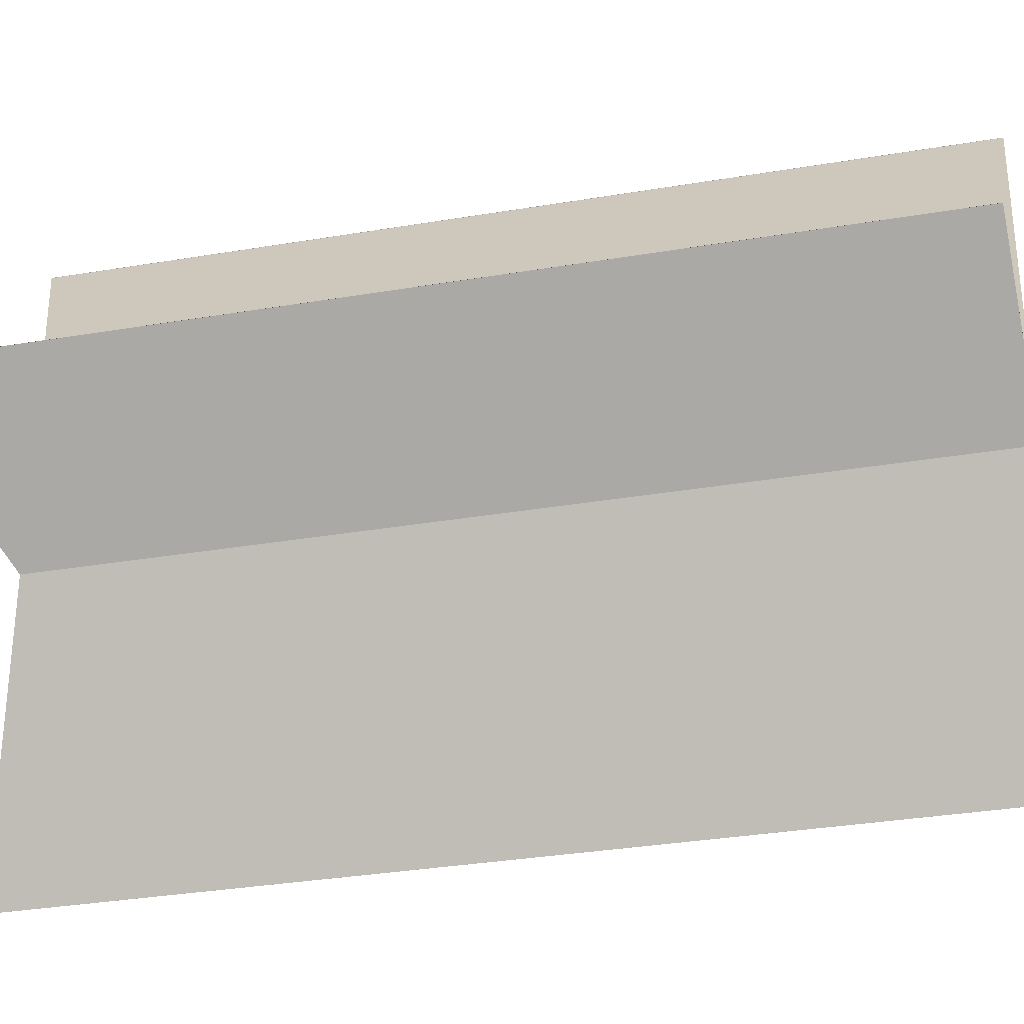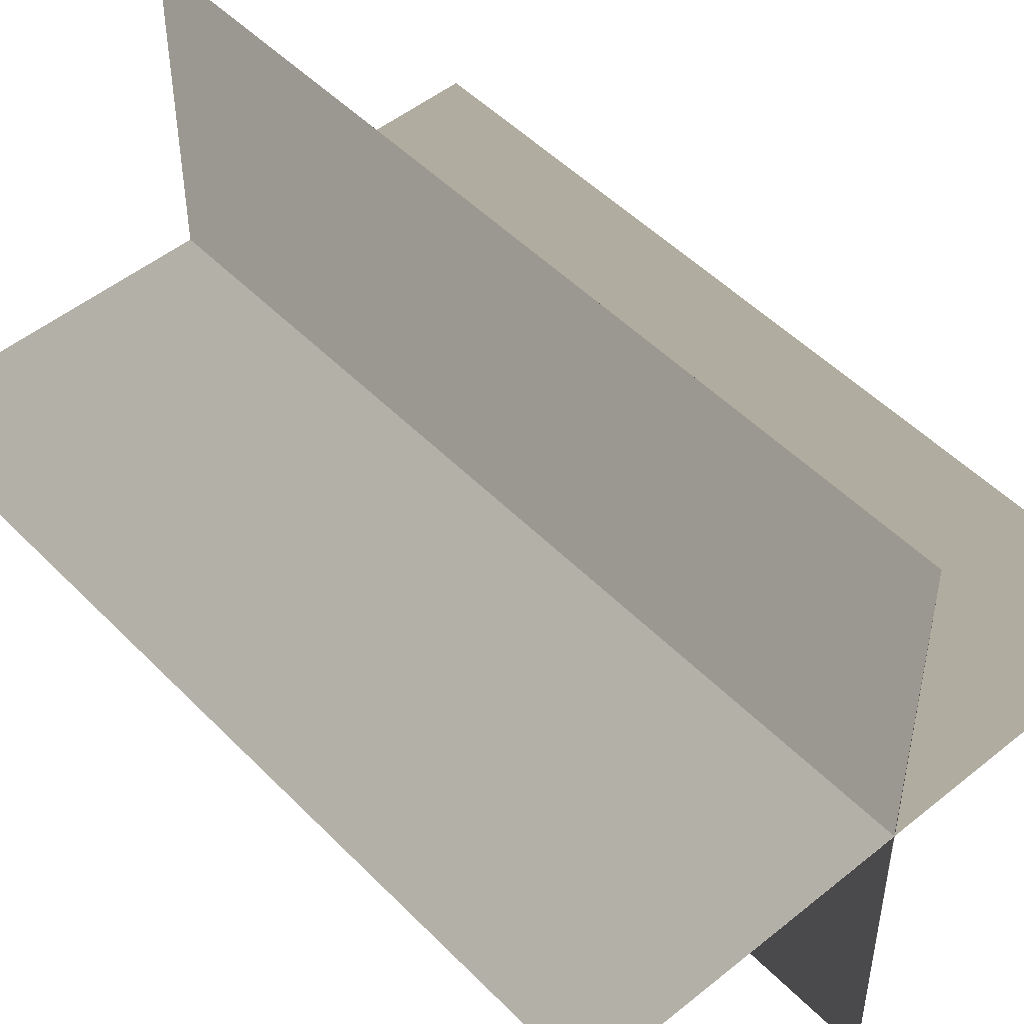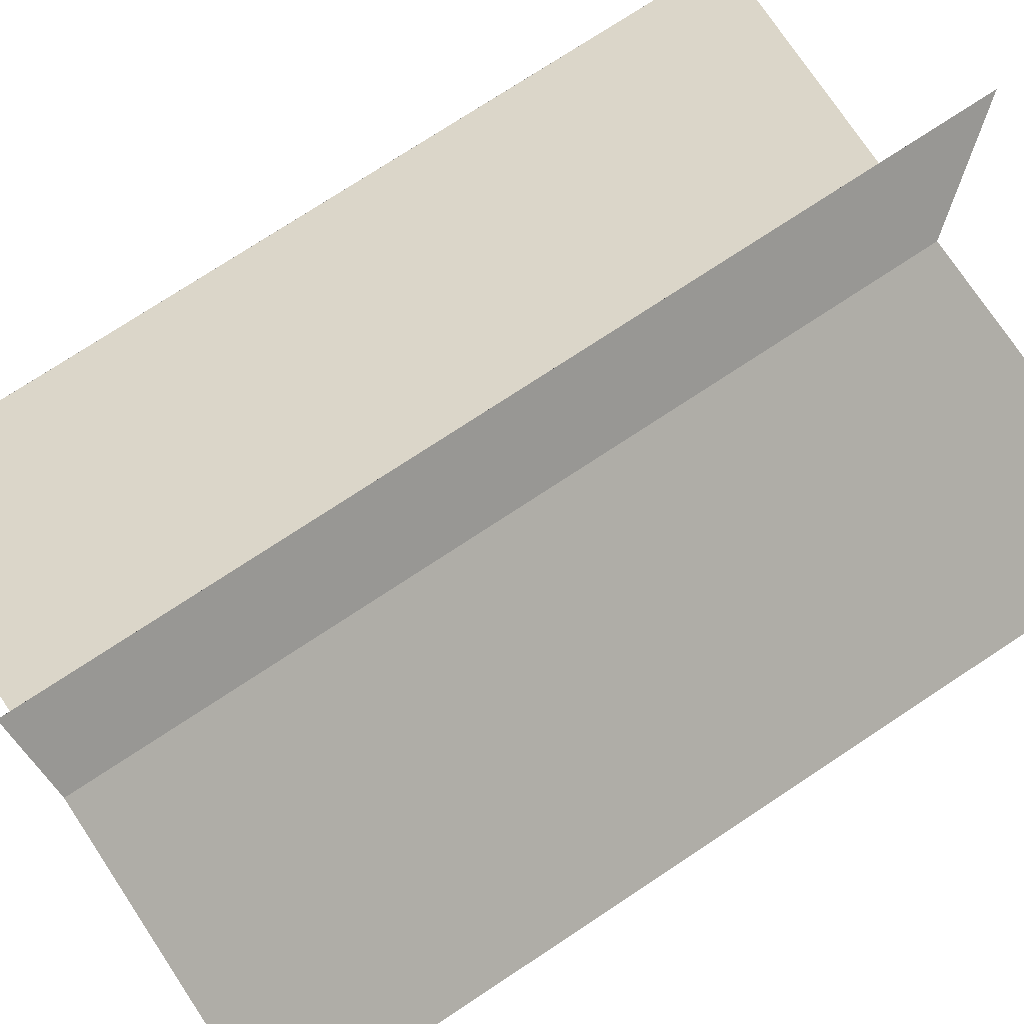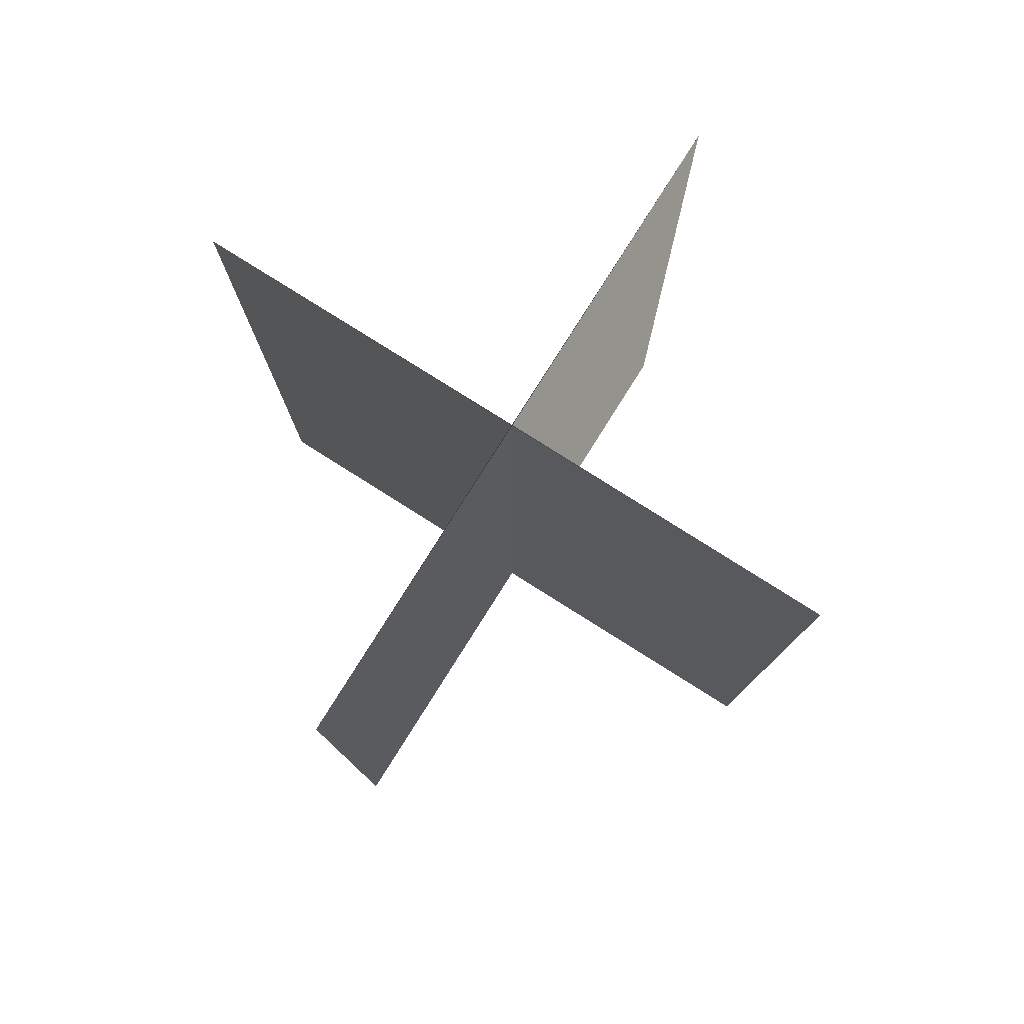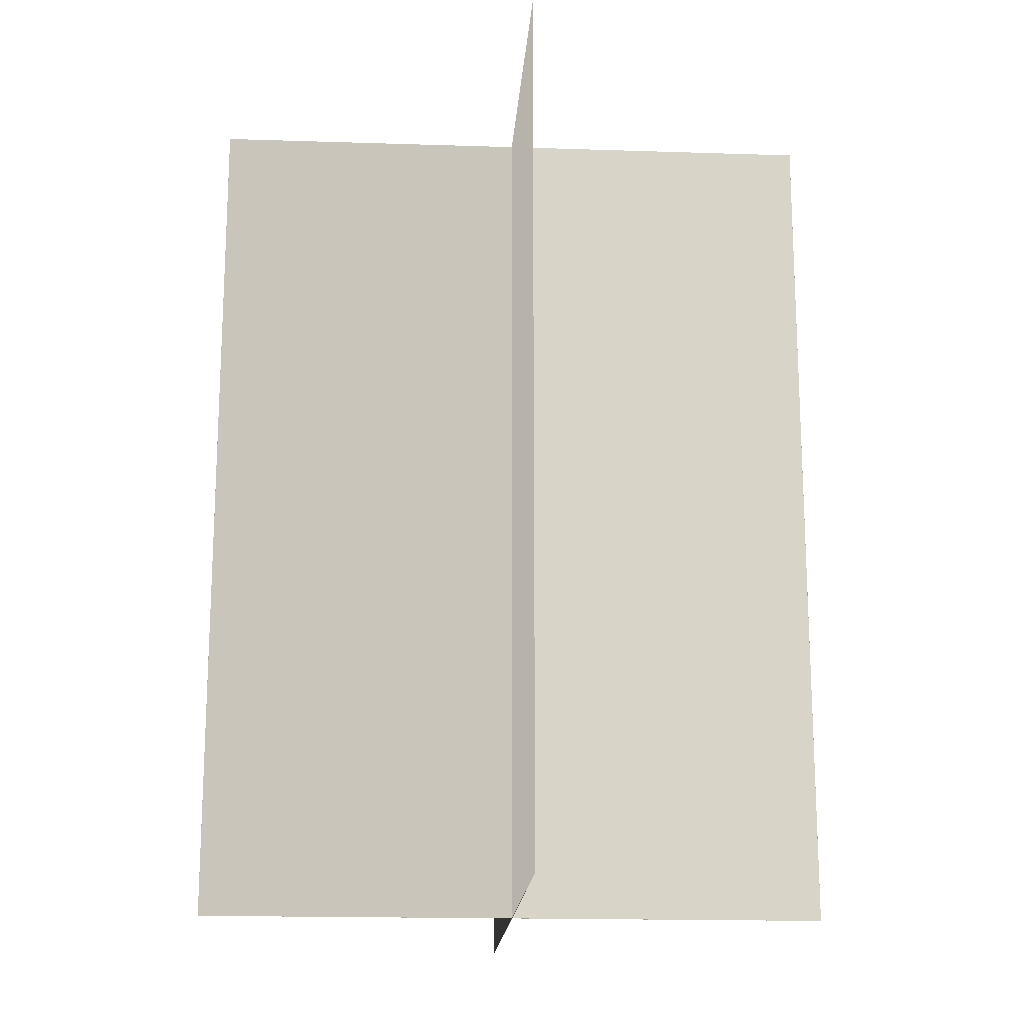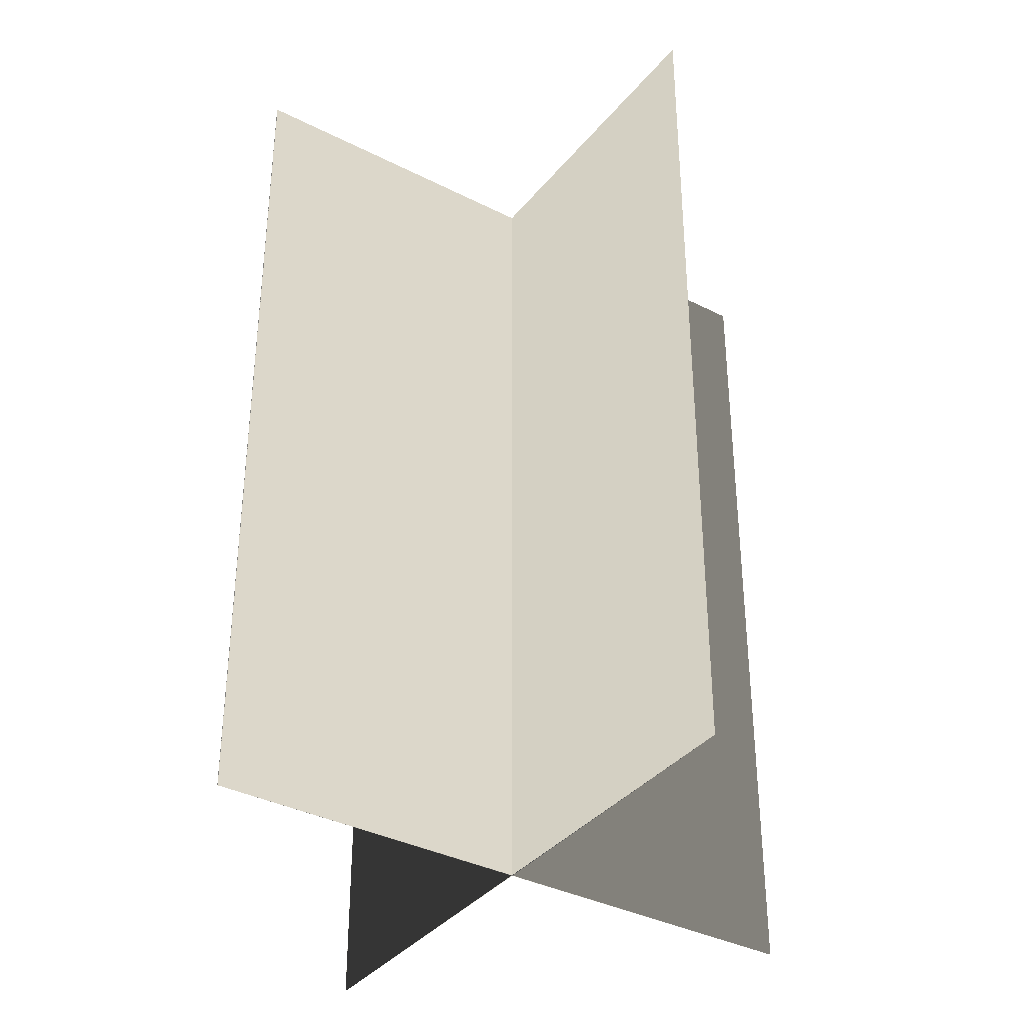
<metadata>
{"format":"obj","ext":"obj","renderer":"f3d","projection":"perspective","resolution":1024,"background":"white","views":[{"elev":-32.5,"azim":103.3,"up":"+Z"},{"elev":49.5,"azim":-41.9,"up":"+Z"},{"elev":74.5,"azim":56.5,"up":"+Z"},{"elev":79.8,"azim":122.2,"up":"+Y"},{"elev":-17.5,"azim":-93.7,"up":"+Y"},{"elev":-36.3,"azim":-123.6,"up":"+Y"}]}
</metadata>
<code>
o birch_tree_fan_LOD_3000_CreateFan
v -3.178 -0.05251 0
v 0 -0.05251 0.002841
v 0 8.62 0.002843
v -3.178 8.62 2e-06
v 3.178 -0.05251 0
v 0 -0.05251 -0.002841
v 0 8.62 -0.00284
v 3.178 8.62 2e-06
v 0 -0.05251 3.178
v 0.002841 -0.05251 0
v 0.002841 8.62 2e-06
v 0 8.62 3.178
v 0 -0.05251 -3.178
v -0.002841 -0.05251 0
v -0.002841 8.62 2e-06
v 0 8.62 -3.178
f 1 2 3 4
f 5 6 7 8
f 5 8 3 2
f 1 4 7 6
f 9 10 11 12
f 13 14 15 16
f 13 16 11 10
f 9 12 15 14

</code>
